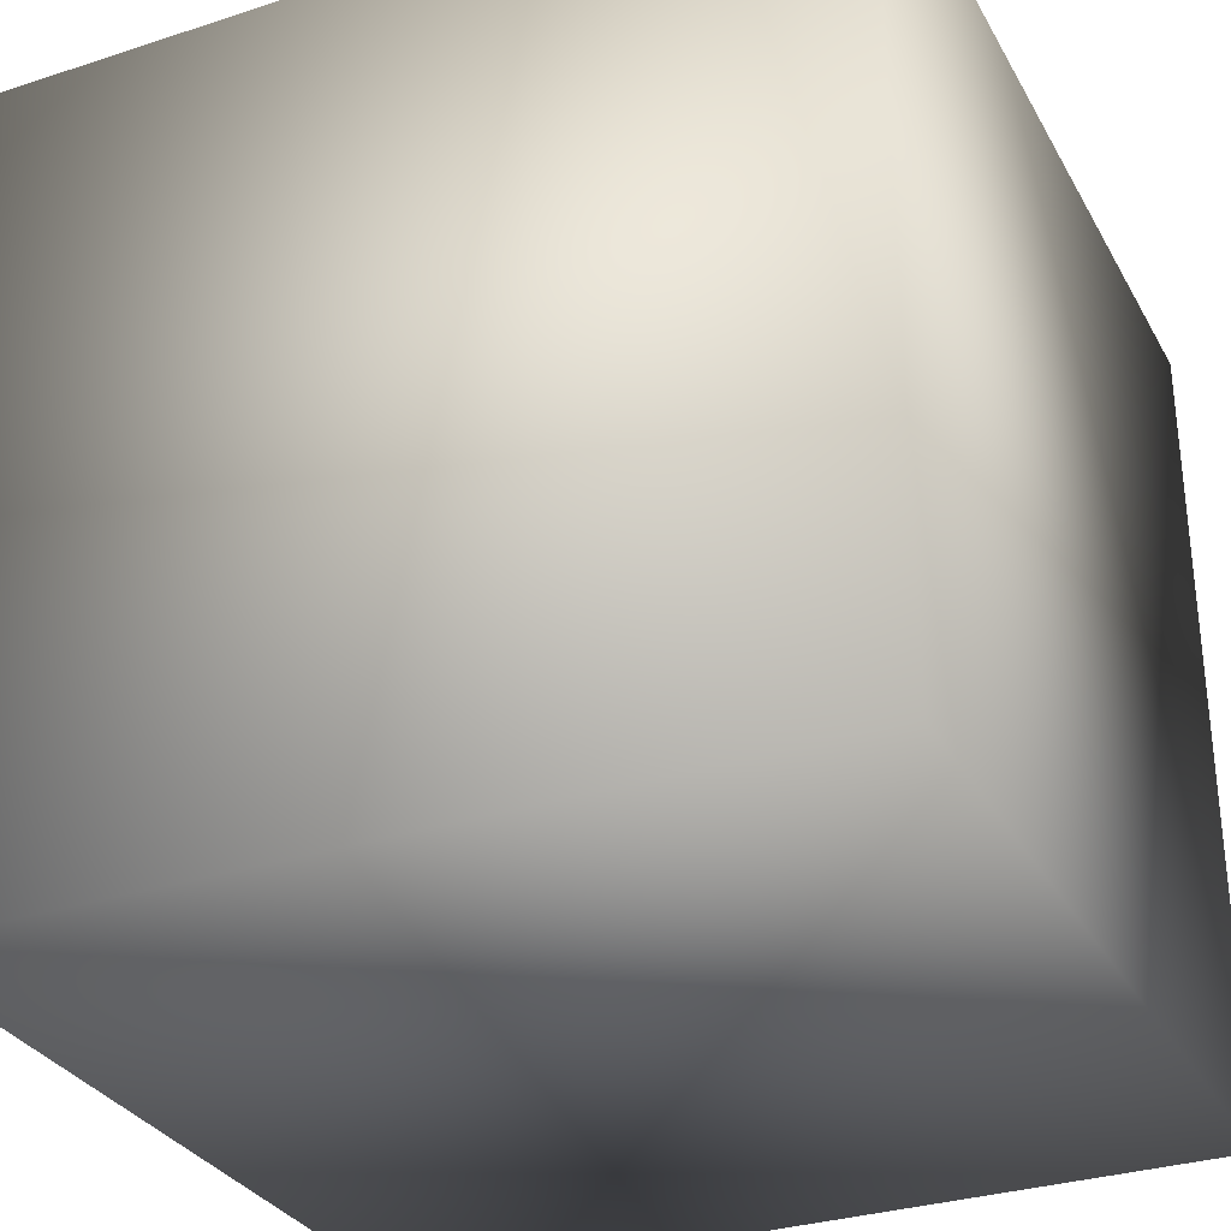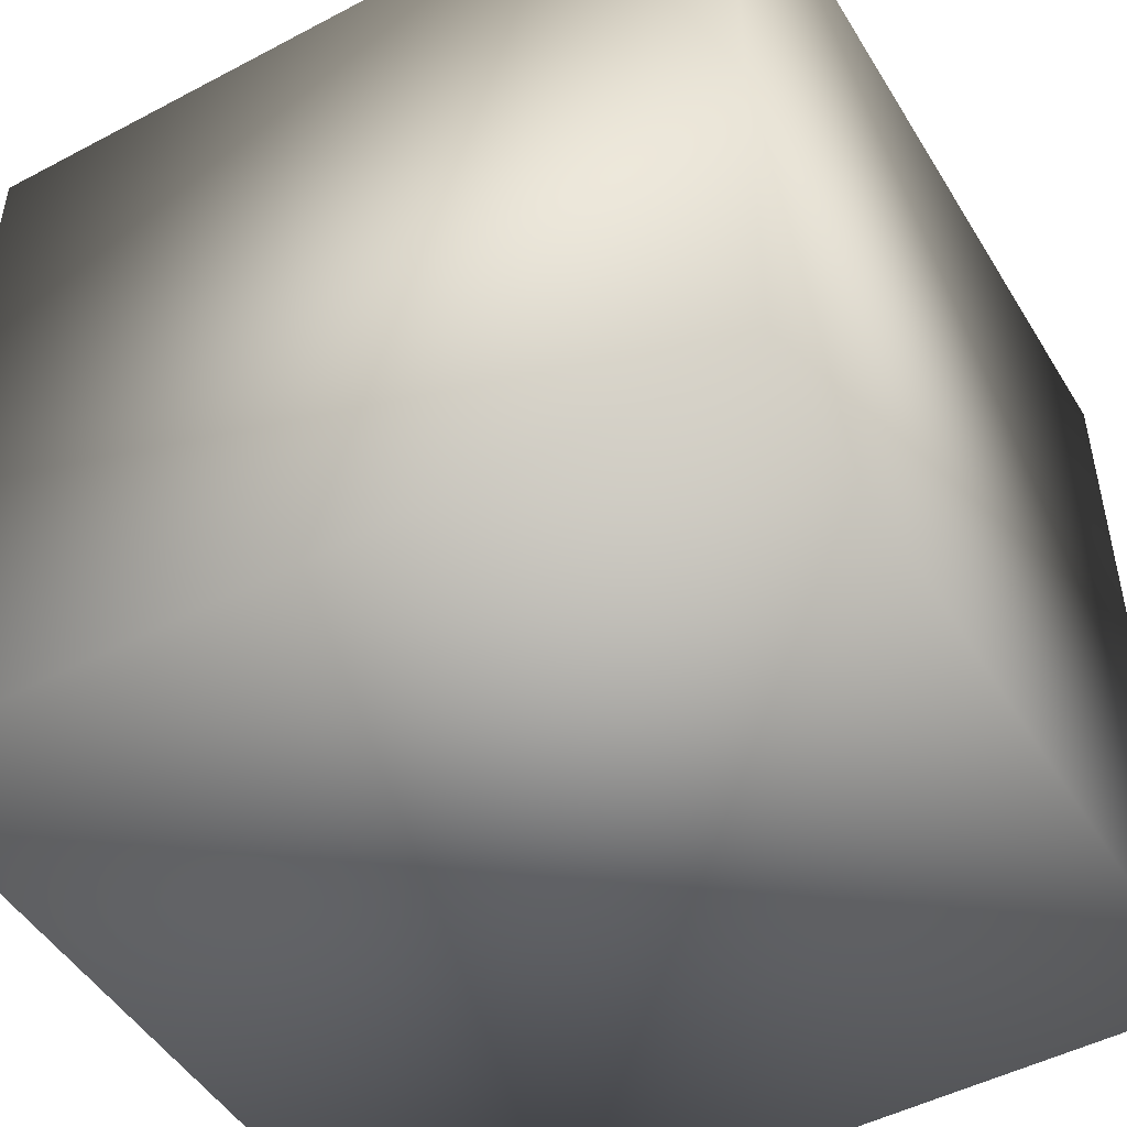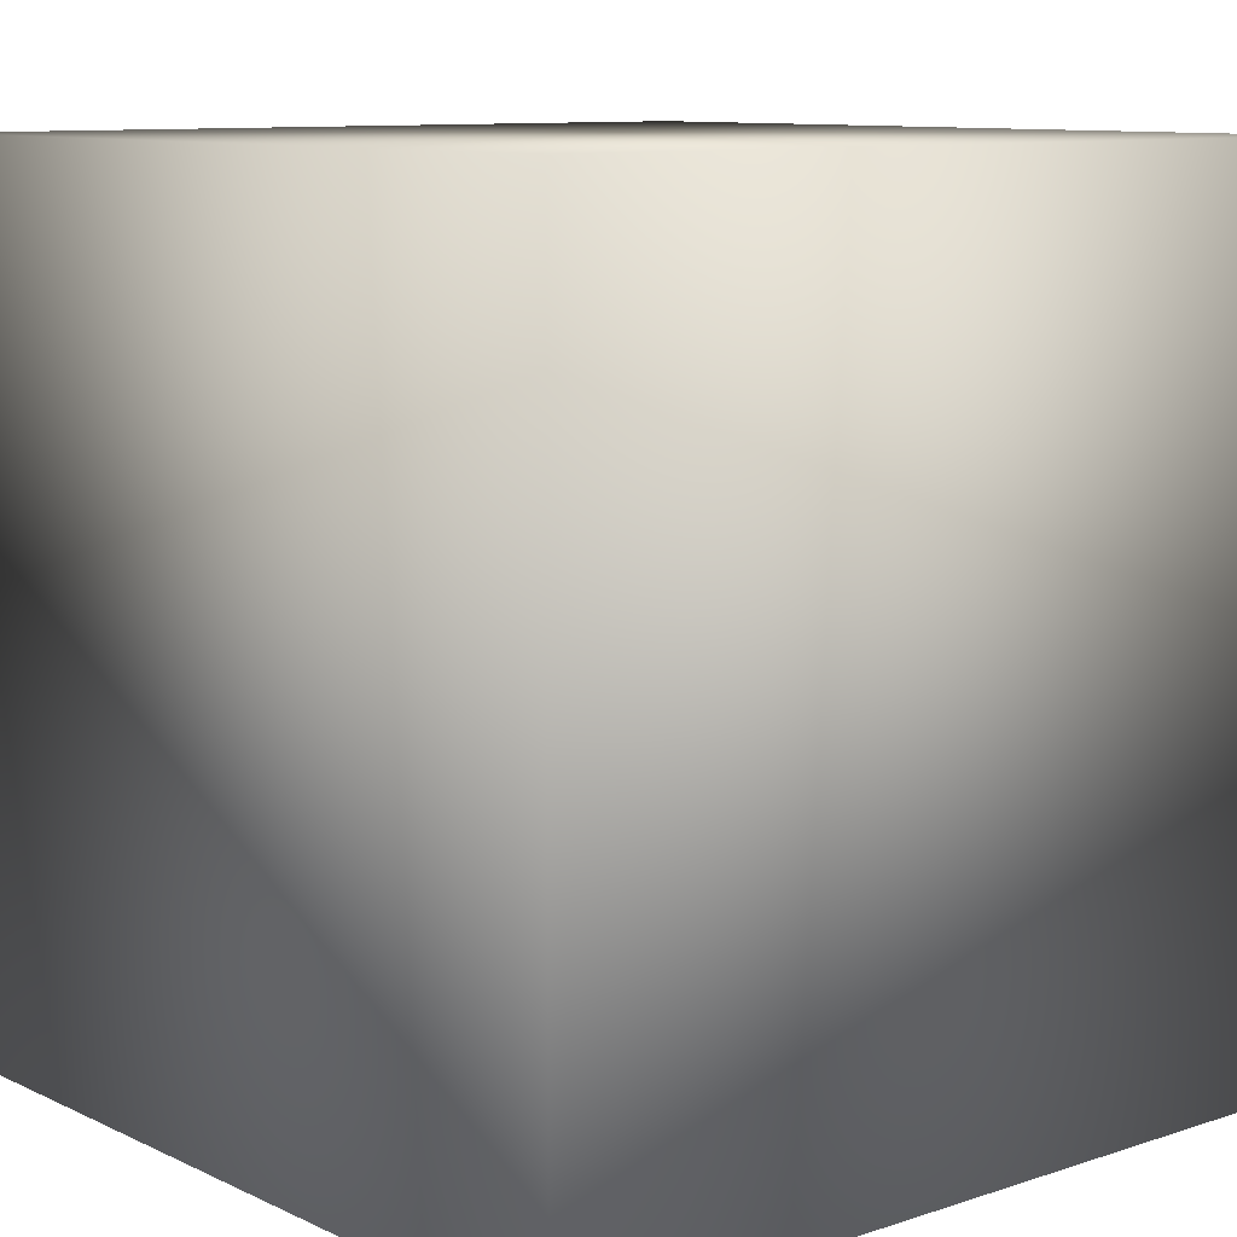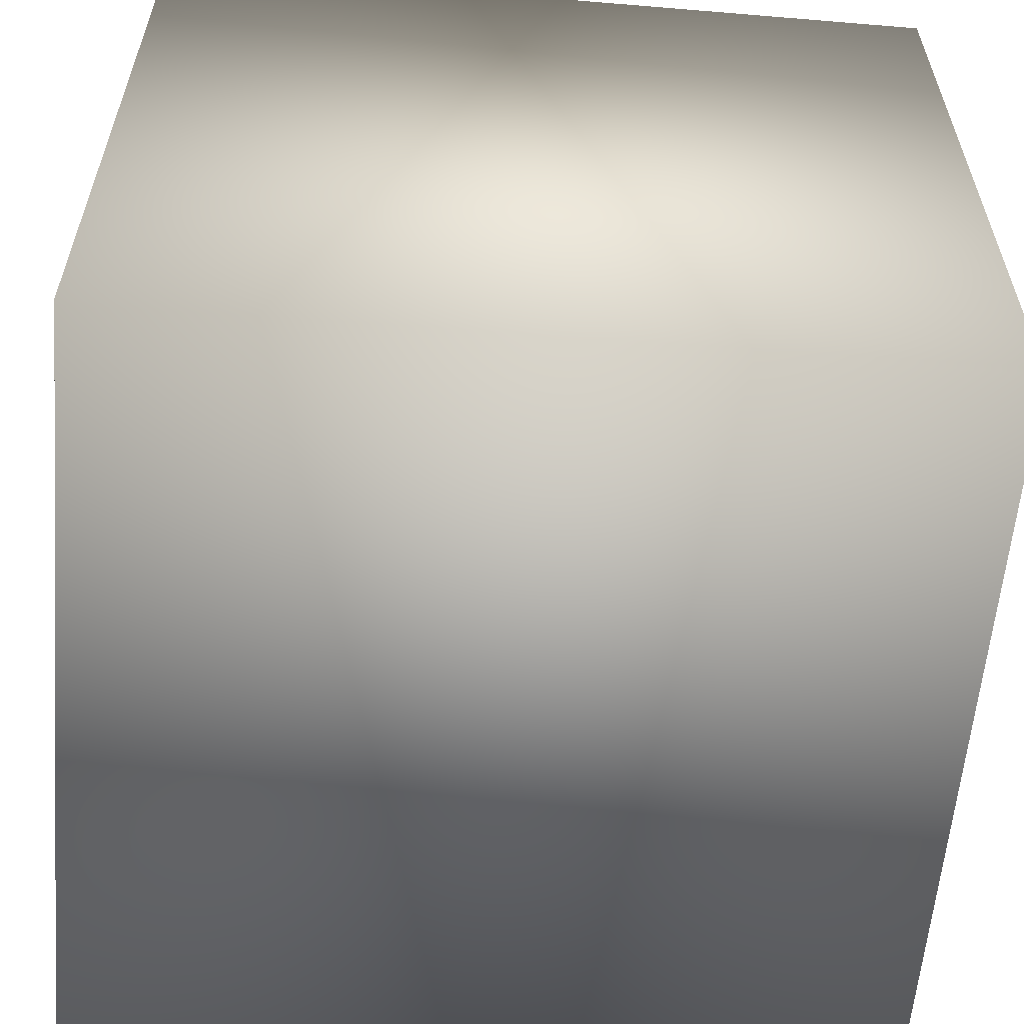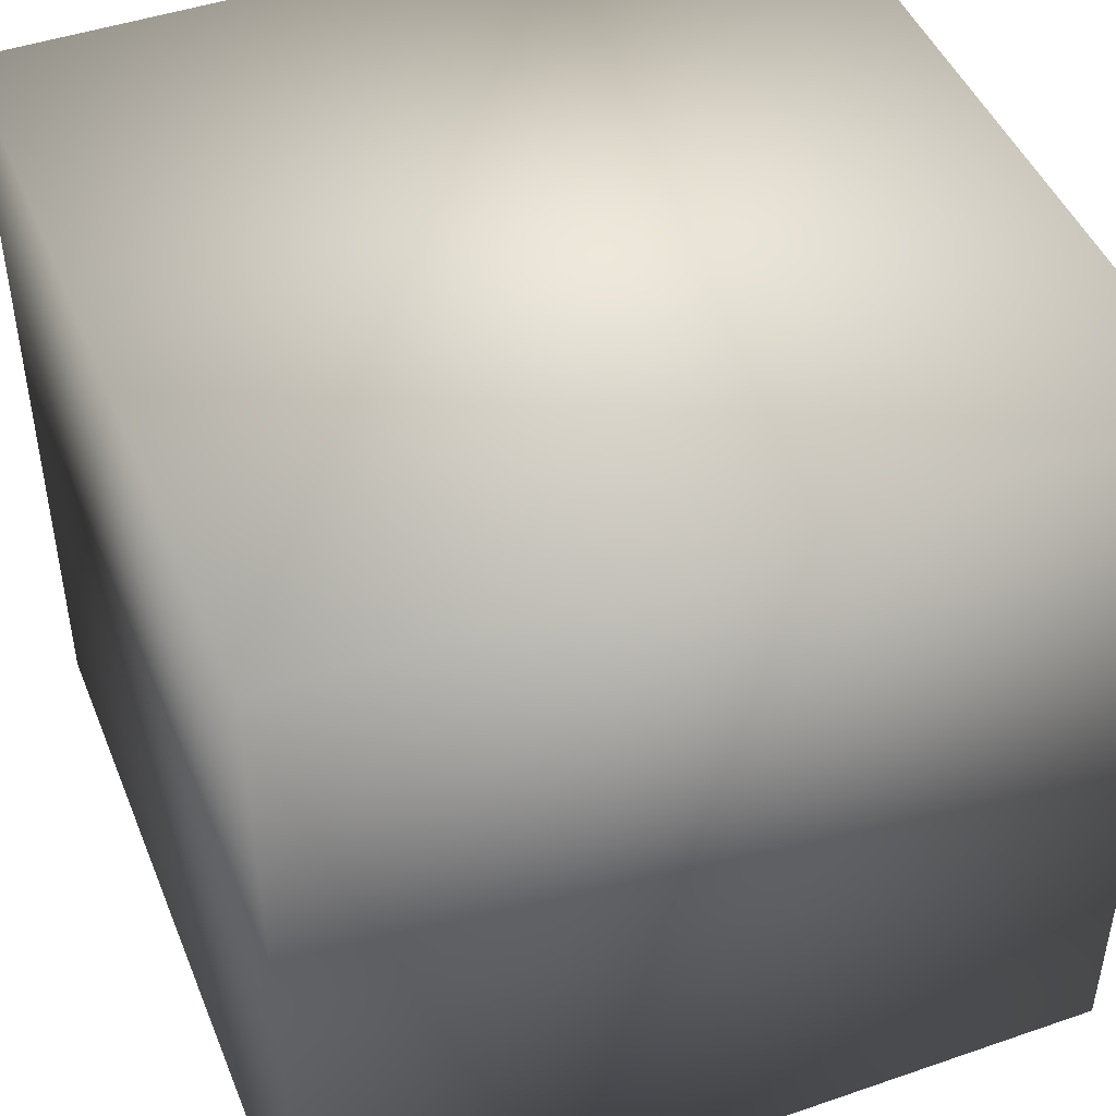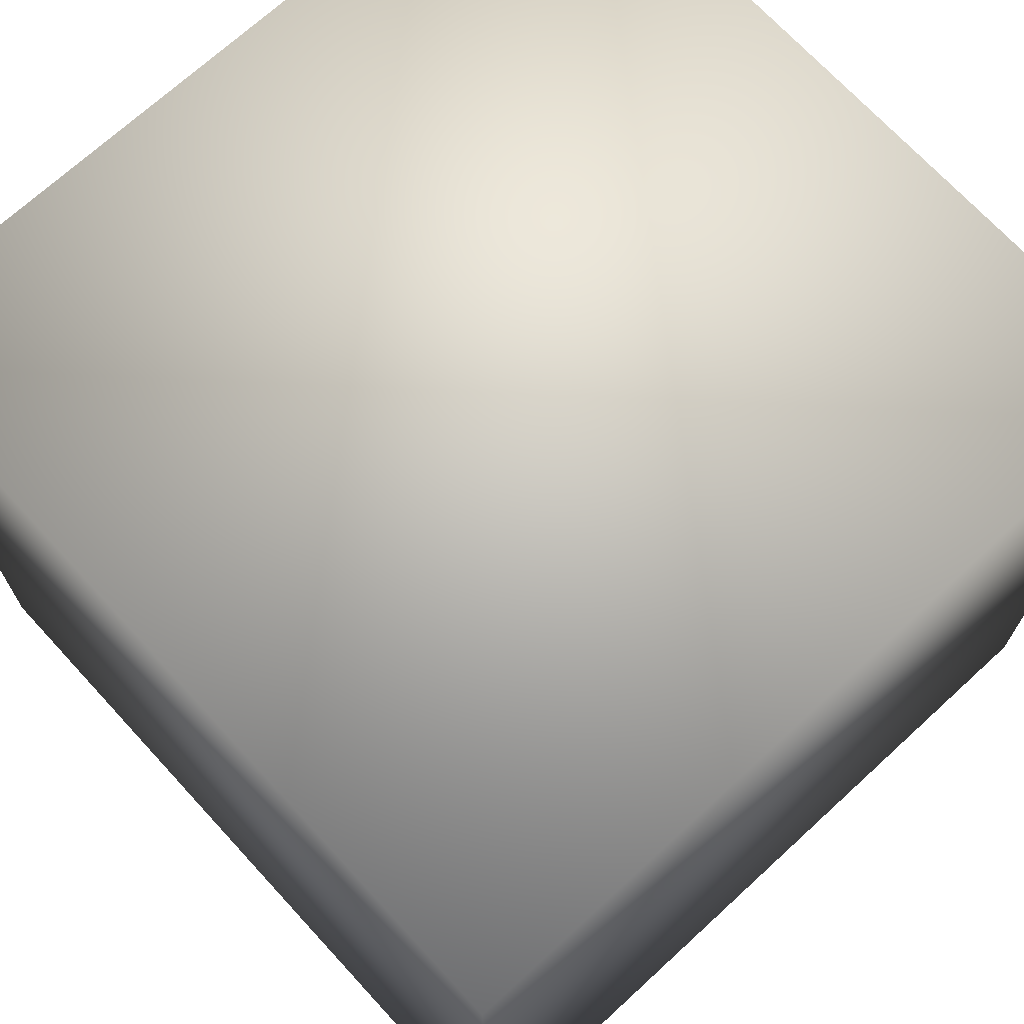
<metadata>
{"format":"obj","ext":"obj","renderer":"f3d","projection":"perspective","resolution":1024,"background":"white","views":[{"elev":-31.3,"azim":114.8,"up":"+Z"},{"elev":-48.8,"azim":120.4,"up":"+Y"},{"elev":9.9,"azim":-130.2,"up":"+Z"},{"elev":-59.5,"azim":175.1,"up":"+Y"},{"elev":46.2,"azim":-21.5,"up":"+Y"},{"elev":70.6,"azim":137.4,"up":"+Y"}]}
</metadata>
<code>
o Cube
v -1 1 1
v -1 -1 -1
v -1 -1 1
v -1 1 -1
v 1 -1 -1
v 1 1 -1
v 1 -1 1
v 1 1 1
f 1 2 3
f 4 5 2
f 6 7 5
f 8 3 7
f 5 3 2
f 4 8 6
f 1 4 2
f 4 6 5
f 6 8 7
f 8 1 3
f 5 7 3
f 4 1 8

</code>
